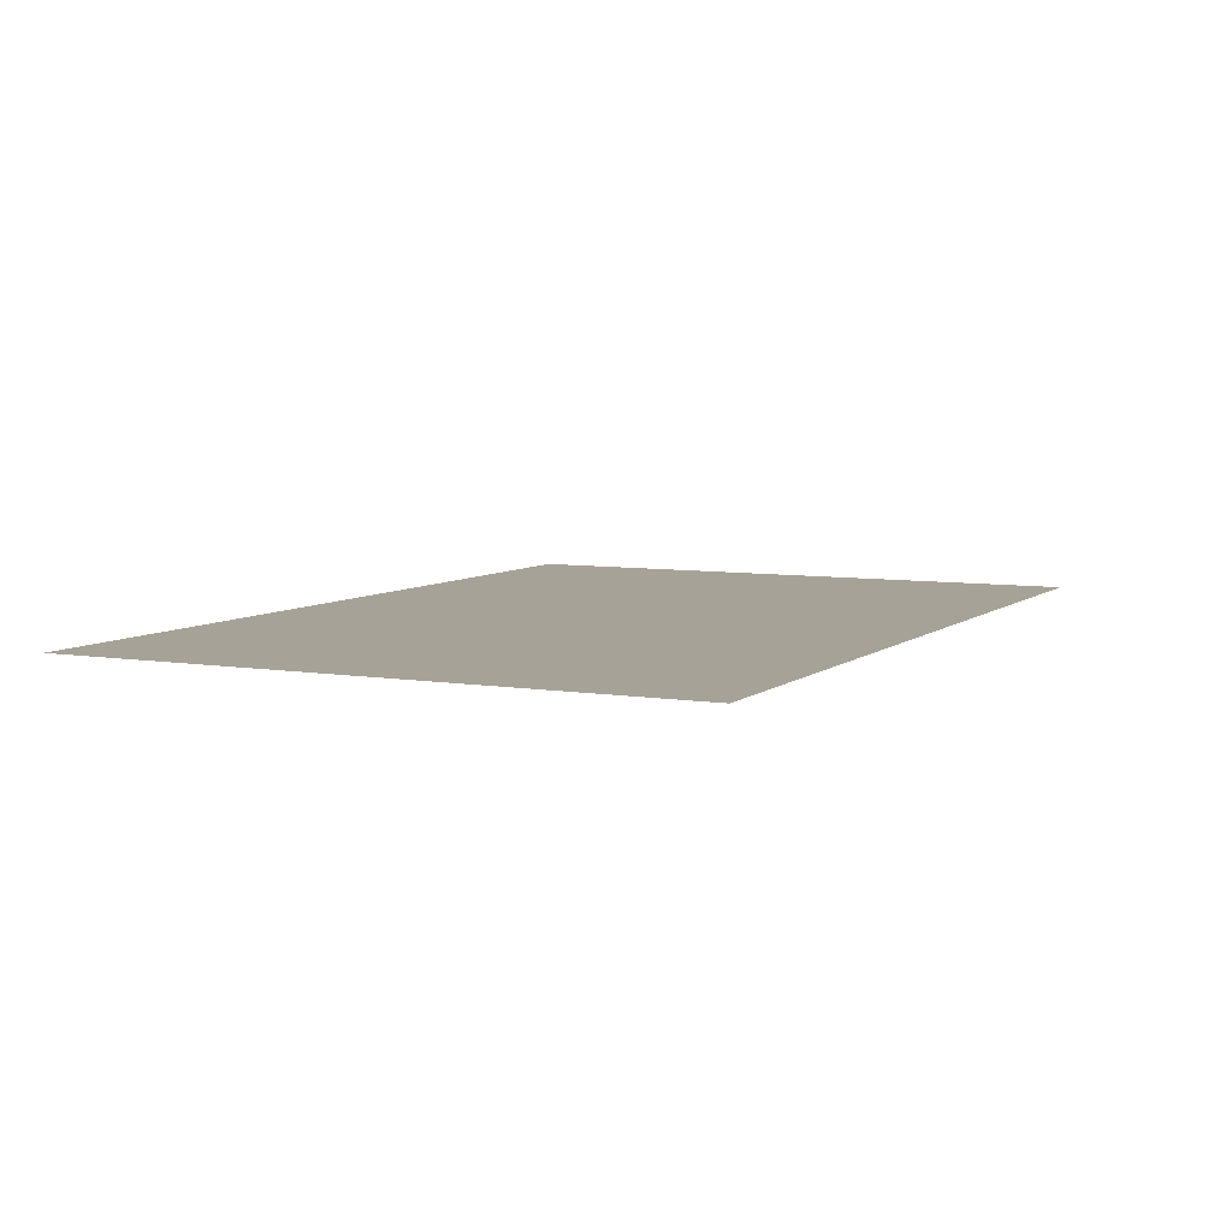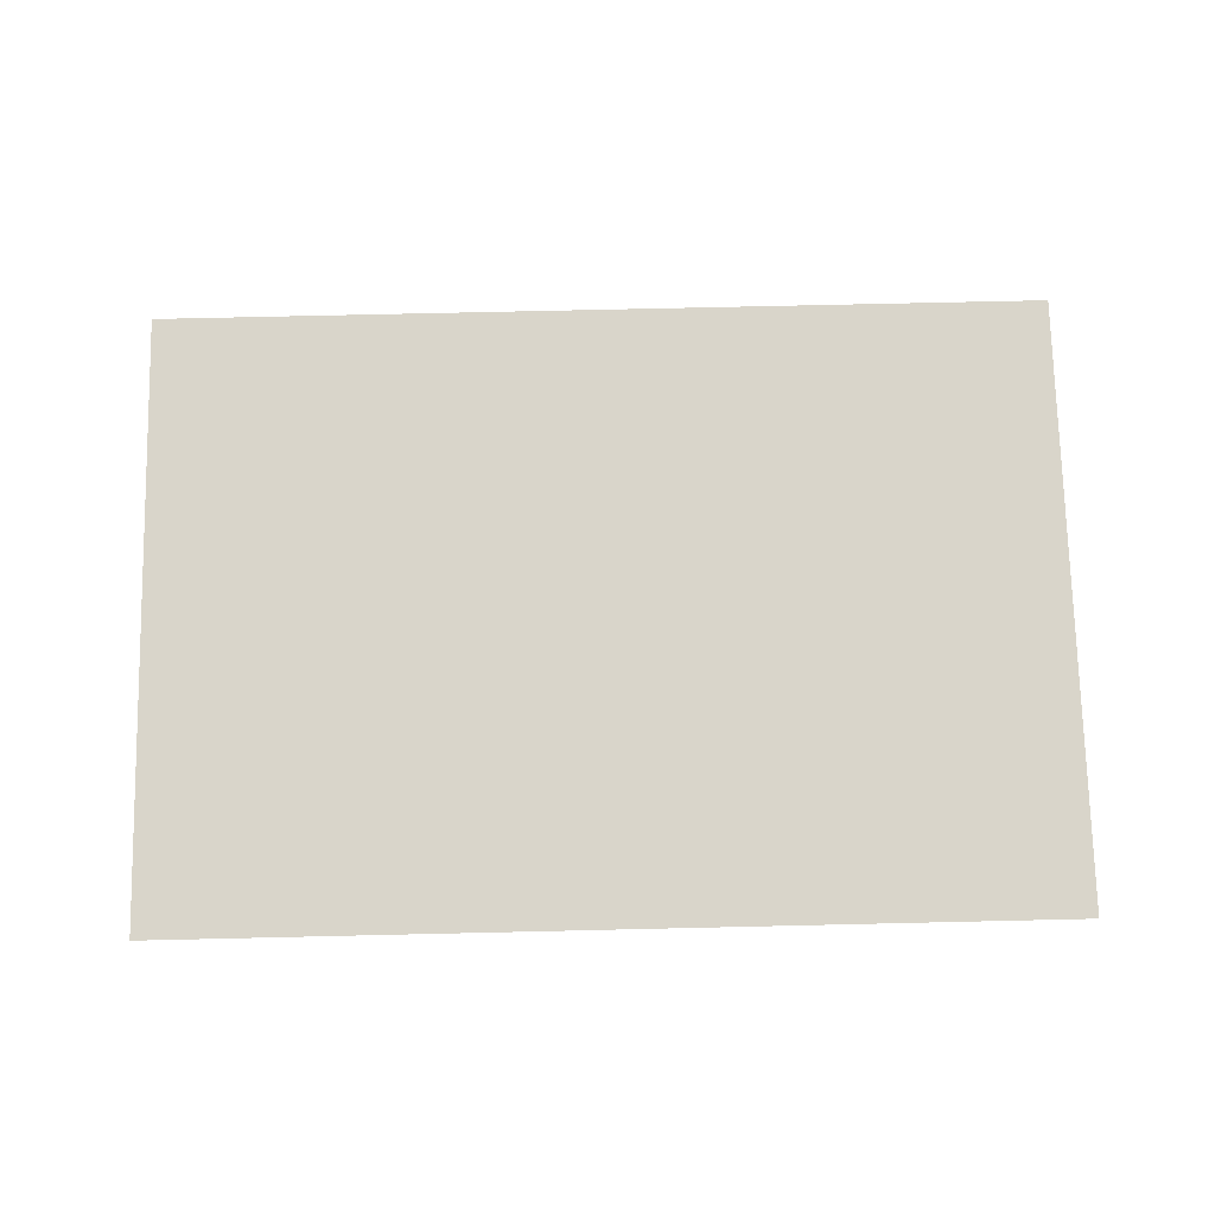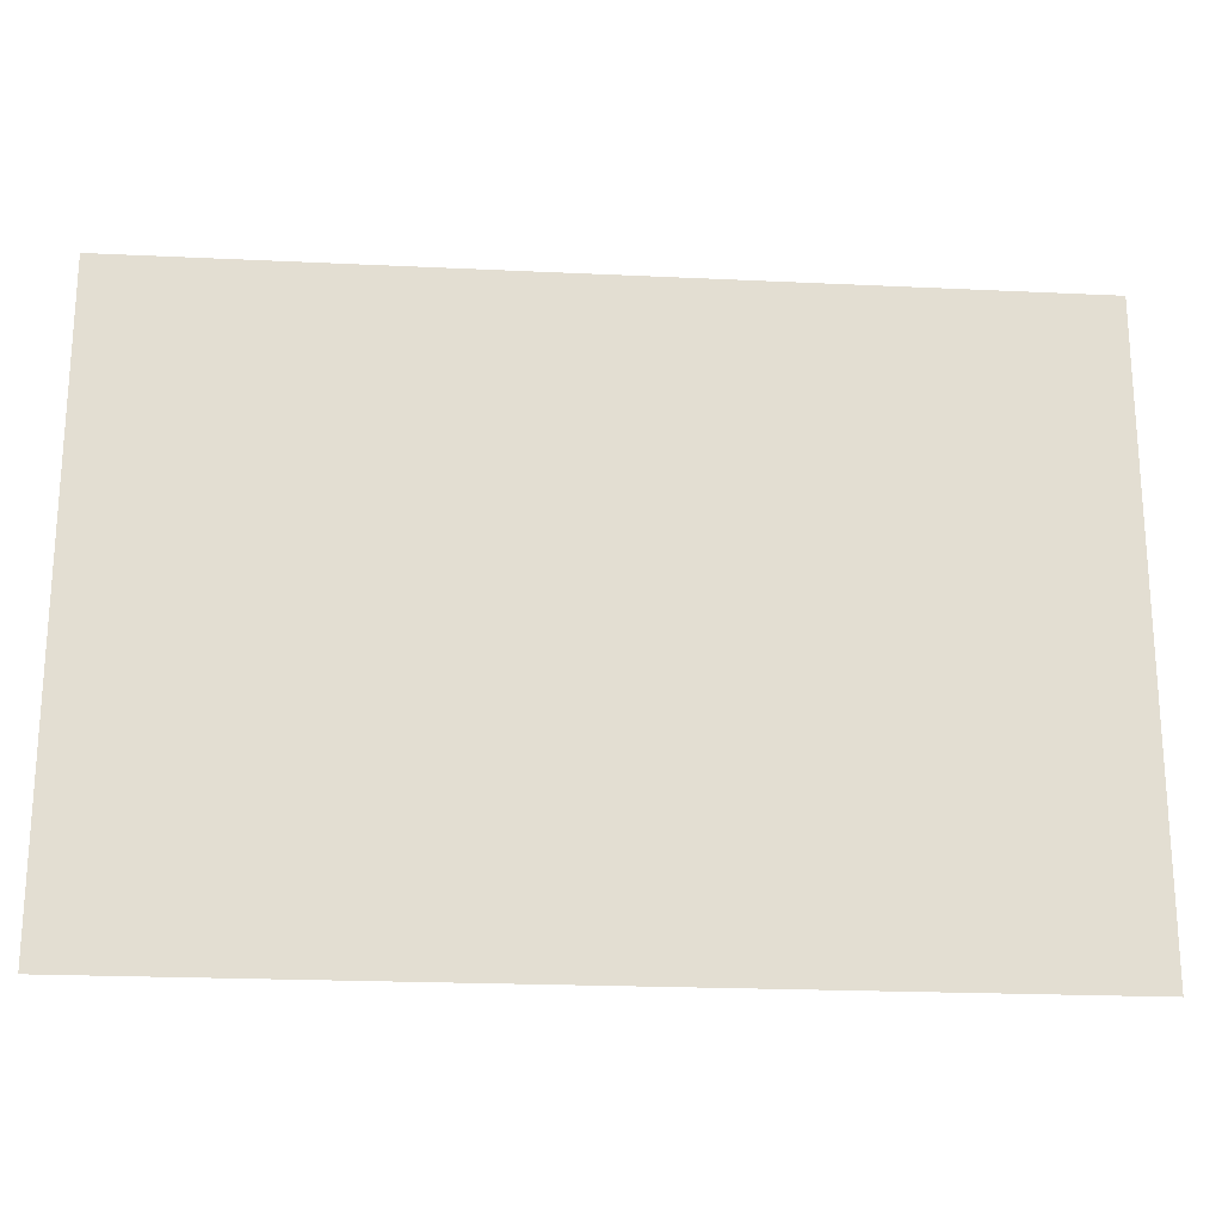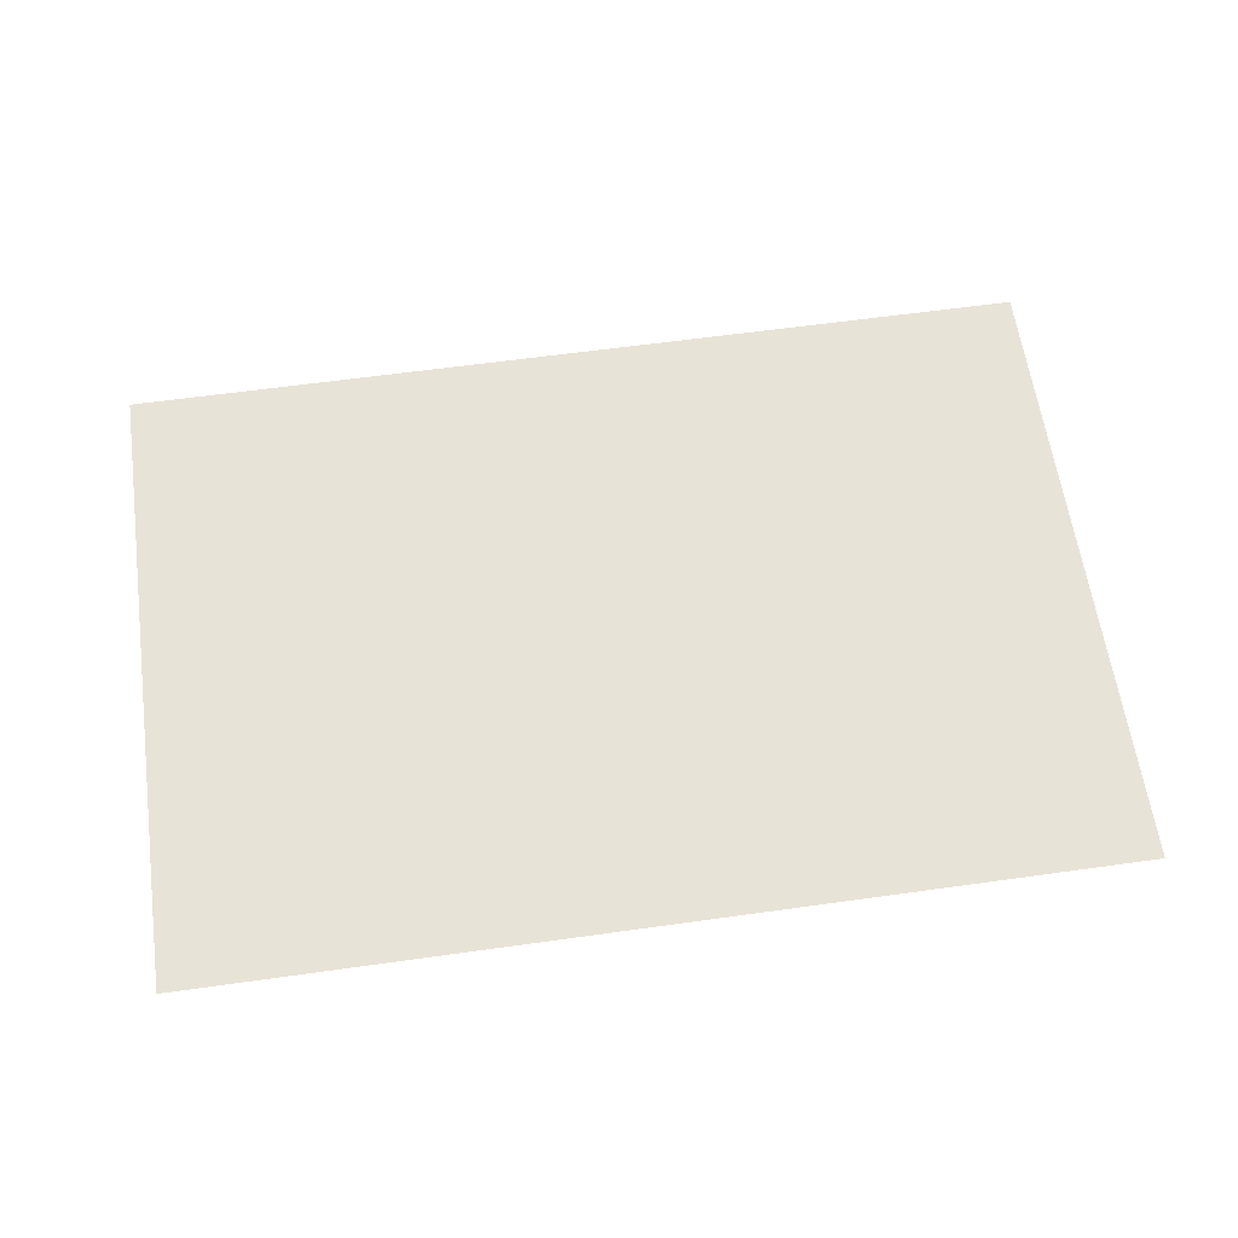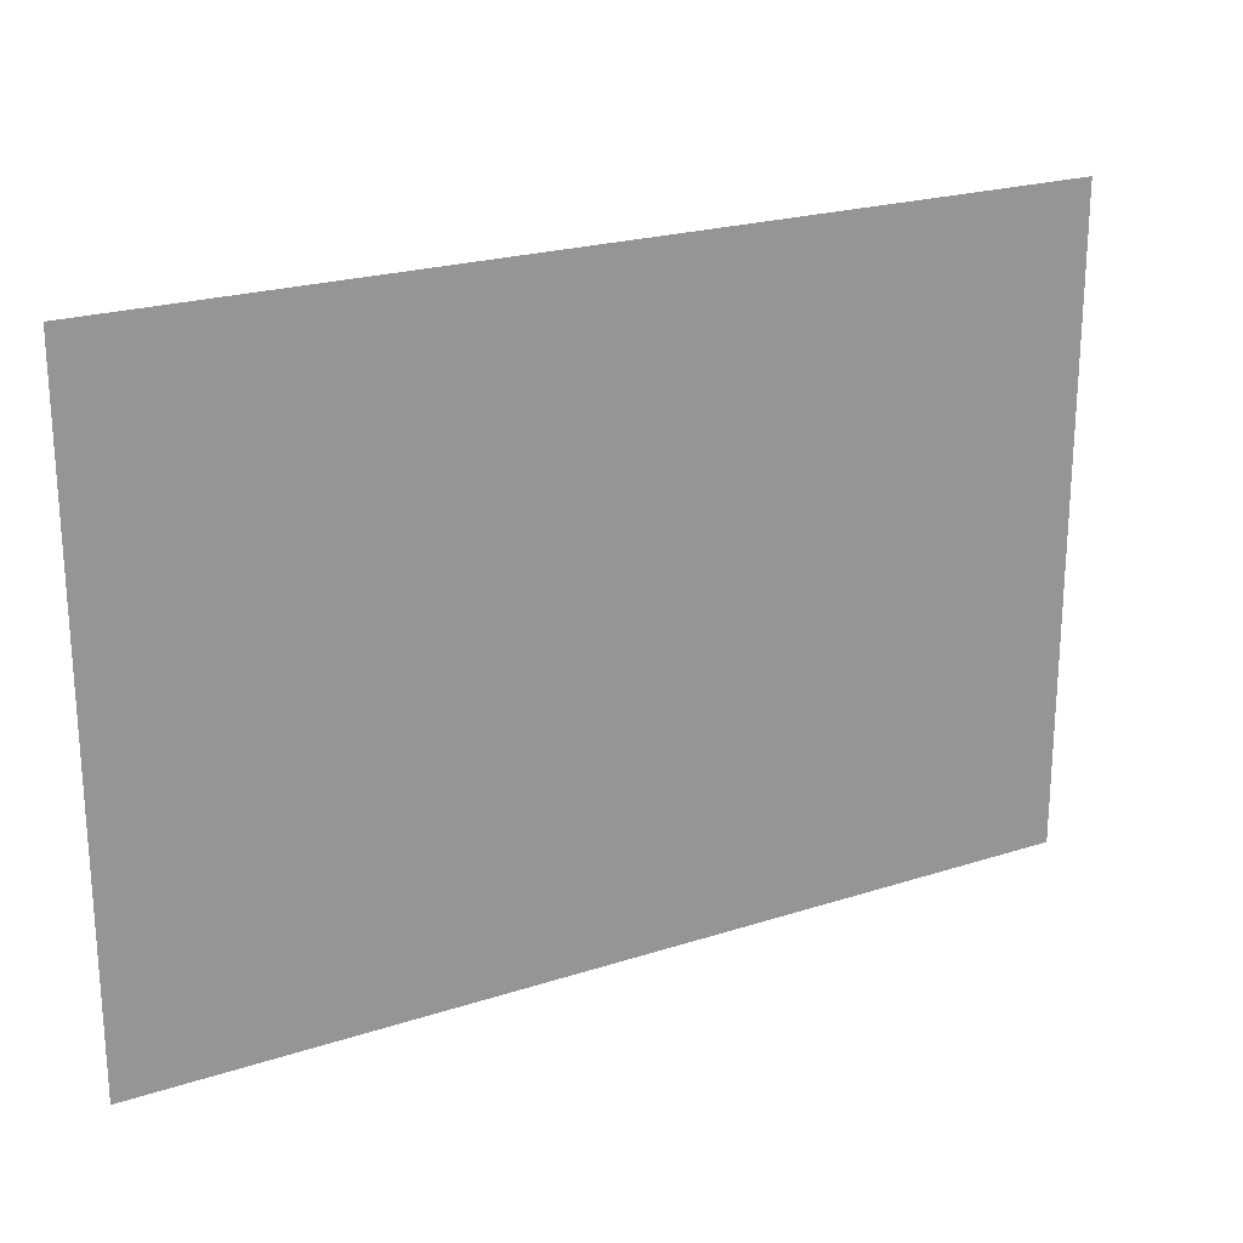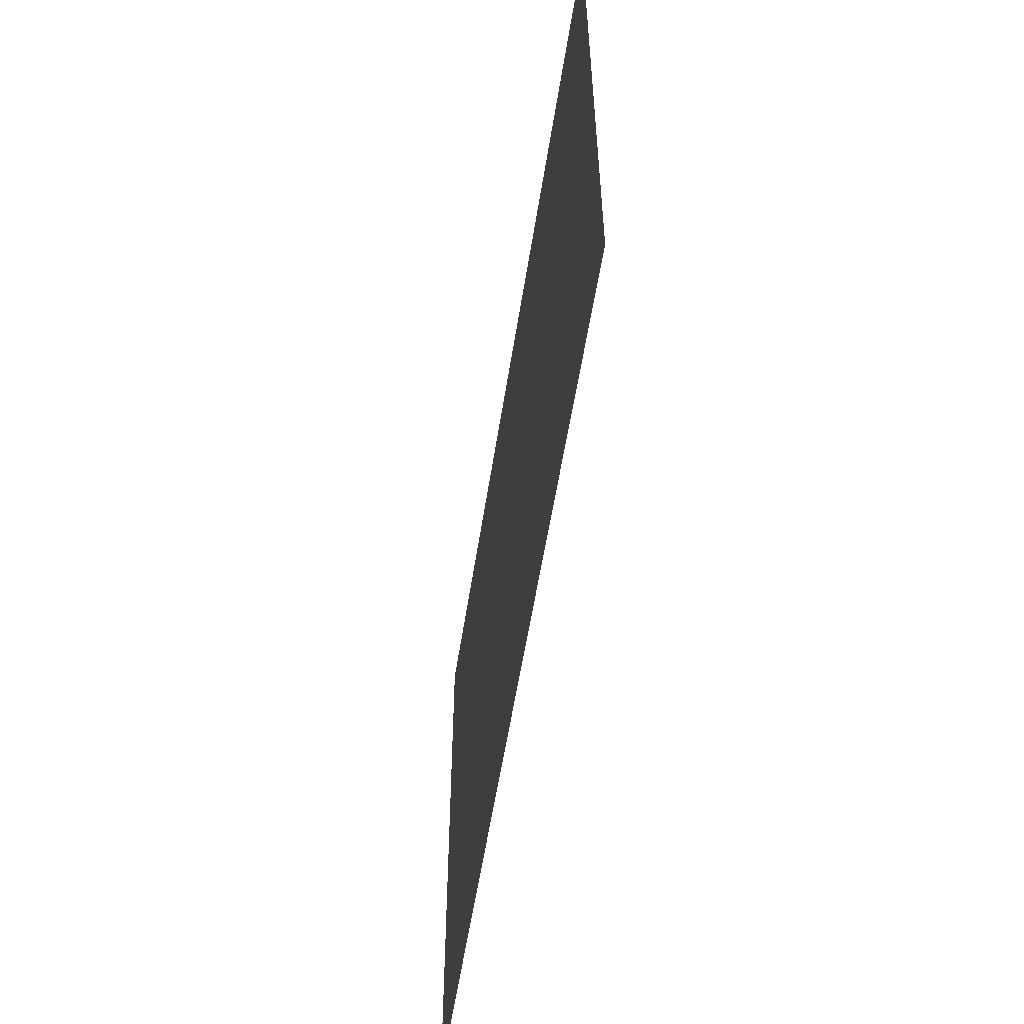
<metadata>
{"format":"obj","ext":"obj","renderer":"f3d","projection":"perspective","resolution":1024,"background":"white","views":[{"elev":6.6,"azim":-63.9,"up":"+Y"},{"elev":74.5,"azim":-1.3,"up":"+Y"},{"elev":-21.6,"azim":175.2,"up":"+Z"},{"elev":61.5,"azim":171.9,"up":"+Y"},{"elev":22.3,"azim":150.6,"up":"+Z"},{"elev":-56.3,"azim":-98.8,"up":"+Z"}]}
</metadata>
<code>
o mesh19/mesh19-geometry#mesh19-geometry
v 0.3893 -0.5142 0.3327
v -0.3977 -0.5142 -0.21
v -0.3977 -0.5142 0.3327
v 0.3893 -0.5142 -0.21
f 1 2 3
f 2 1 4
f 3 2 1
f 4 1 2

</code>
